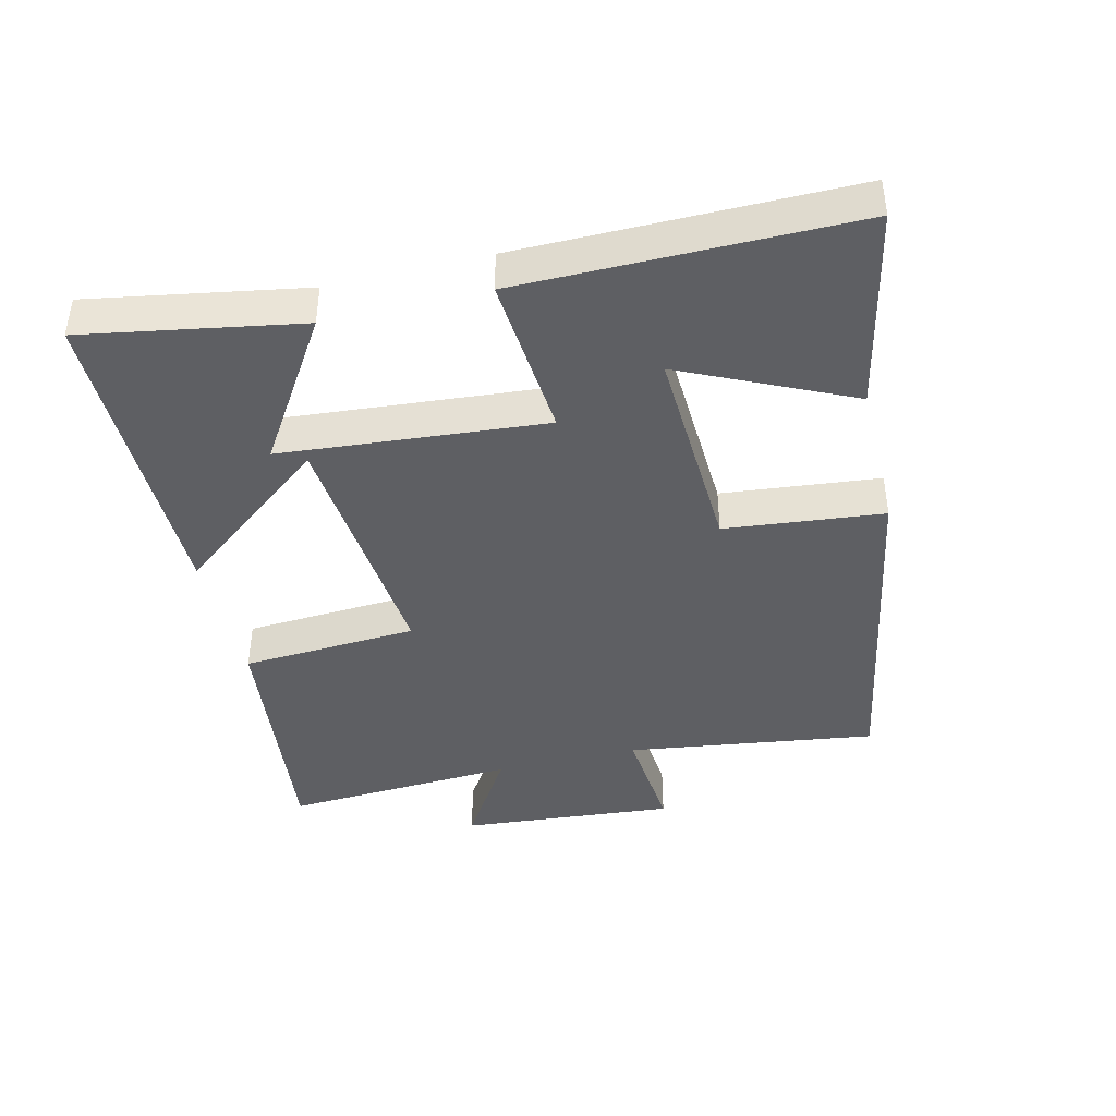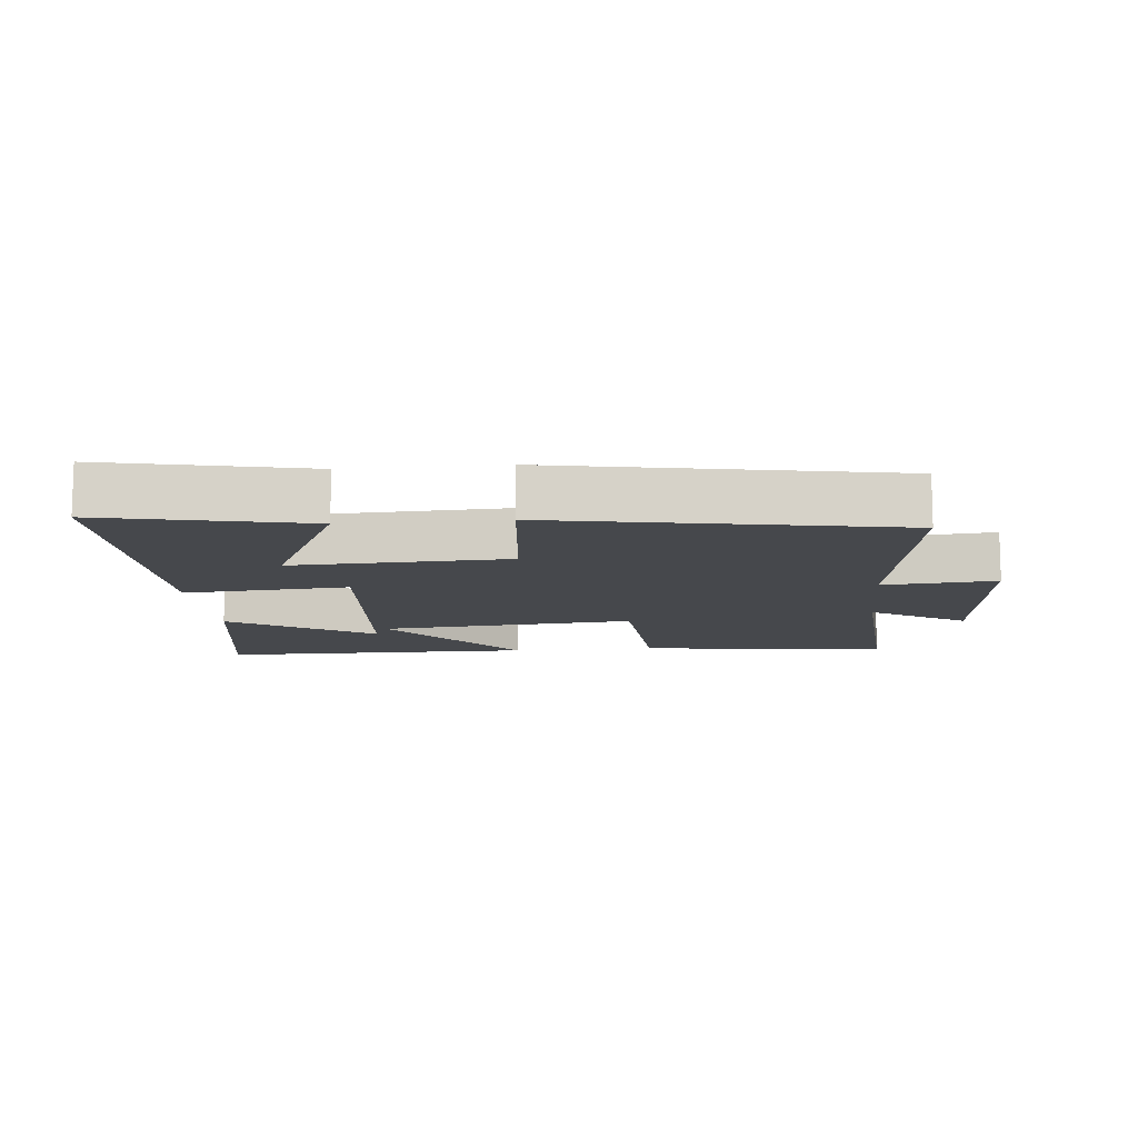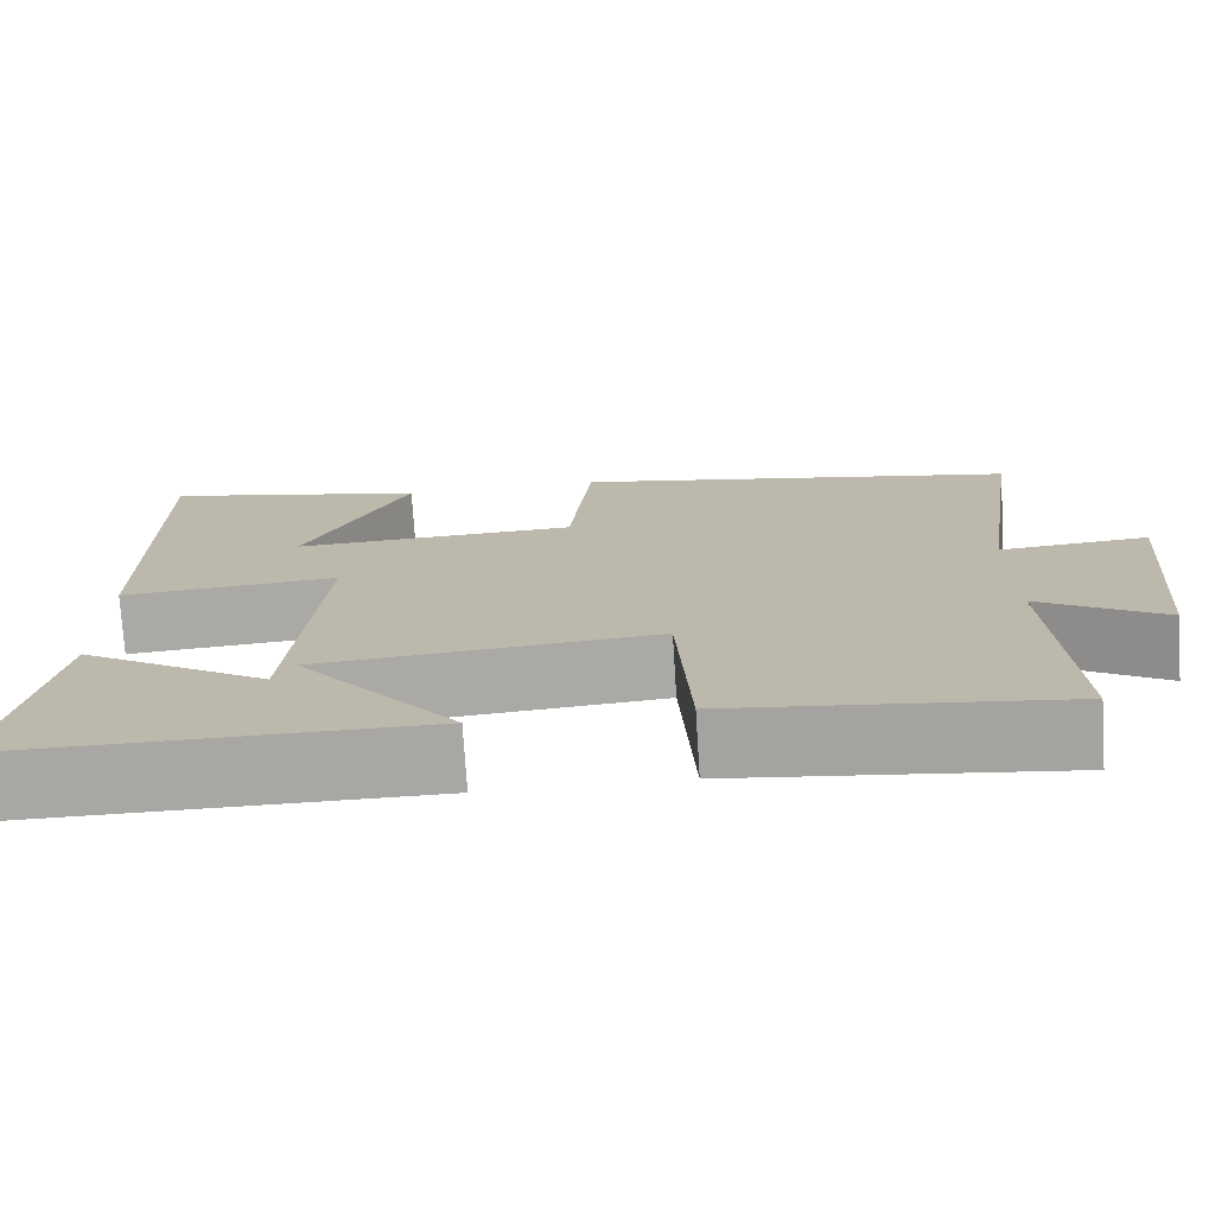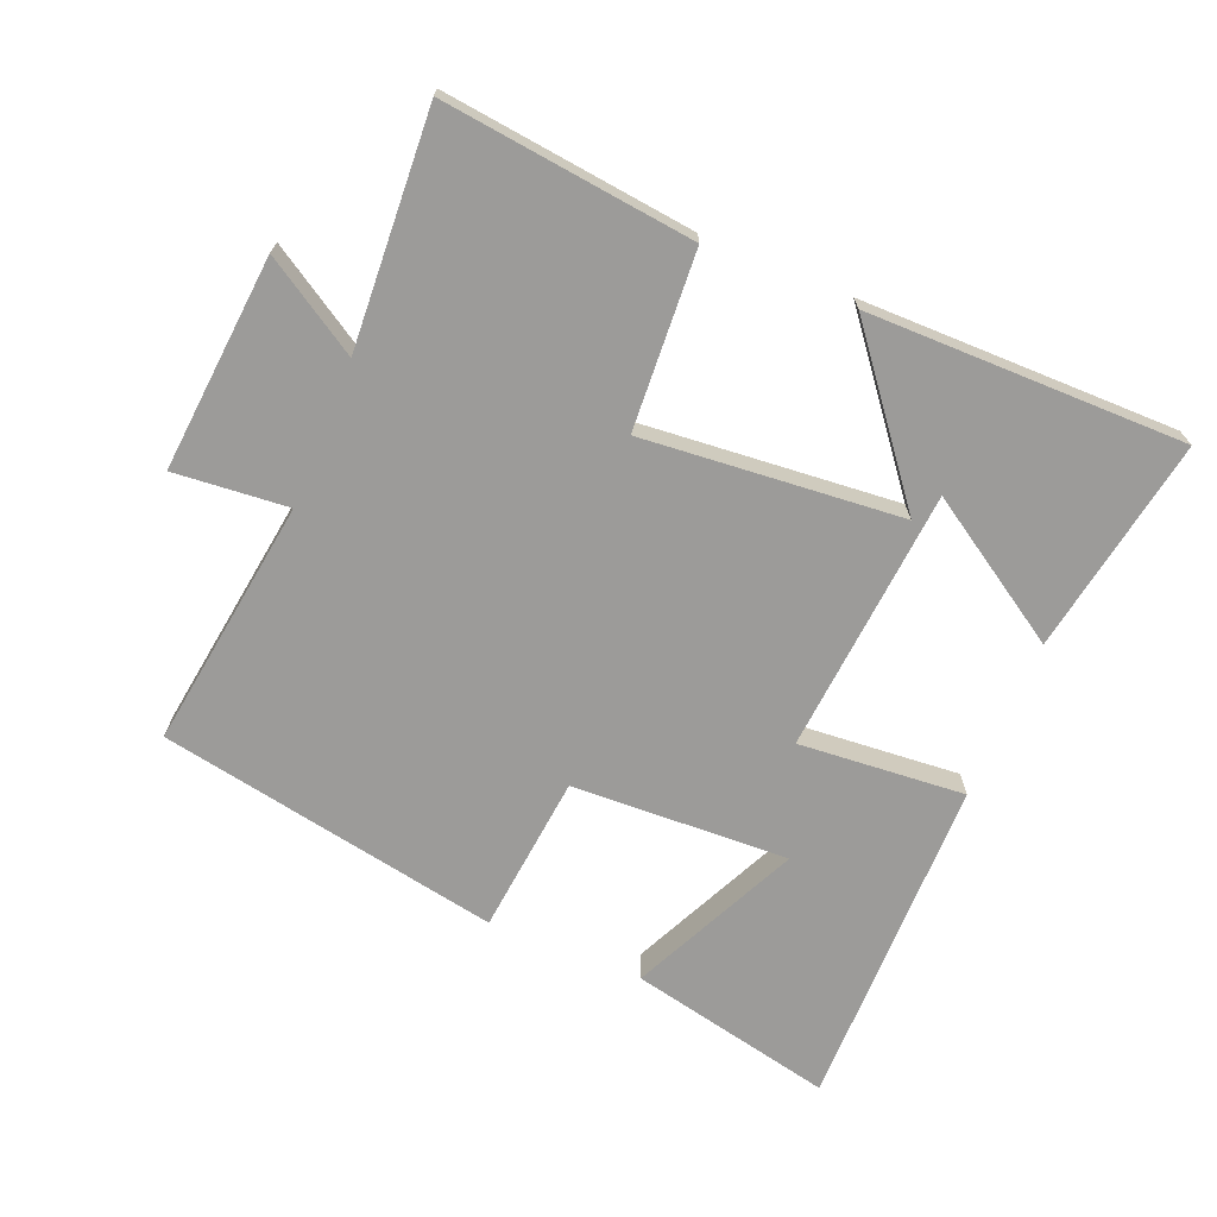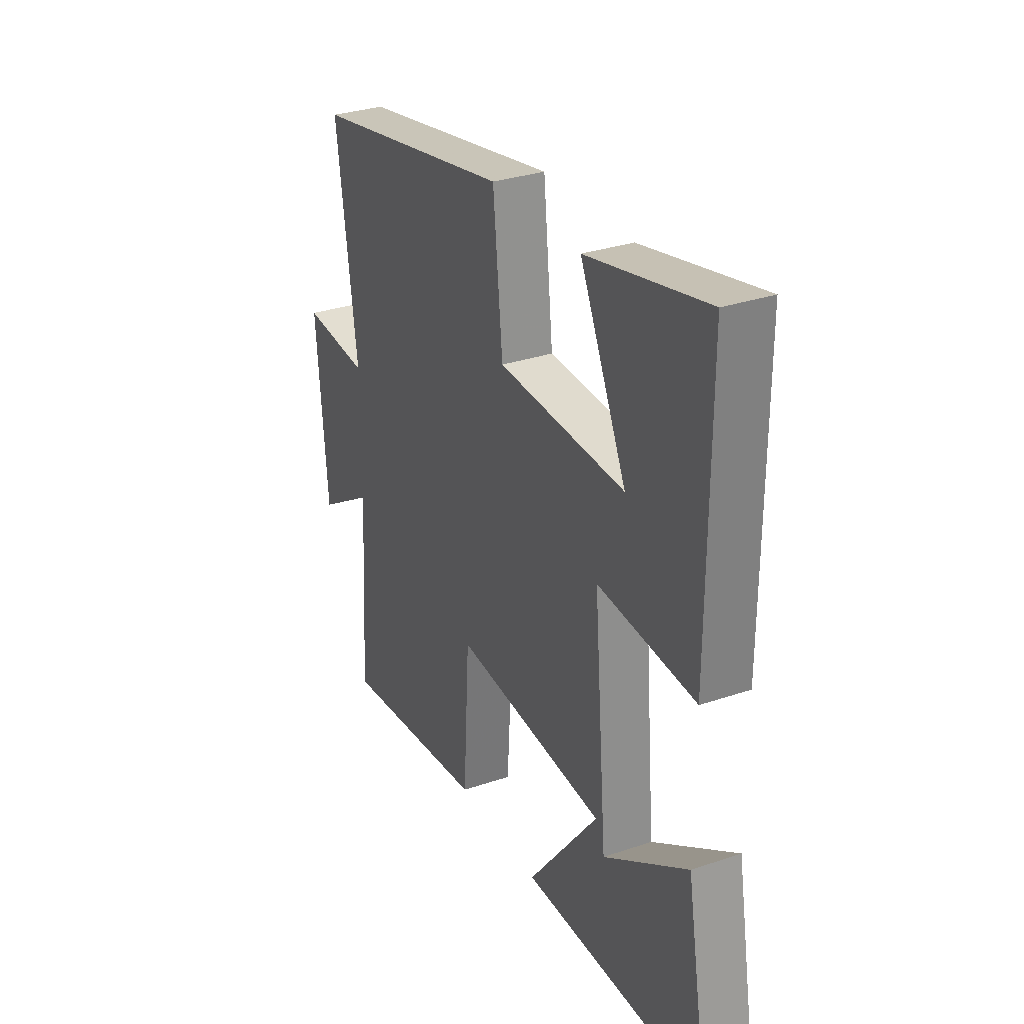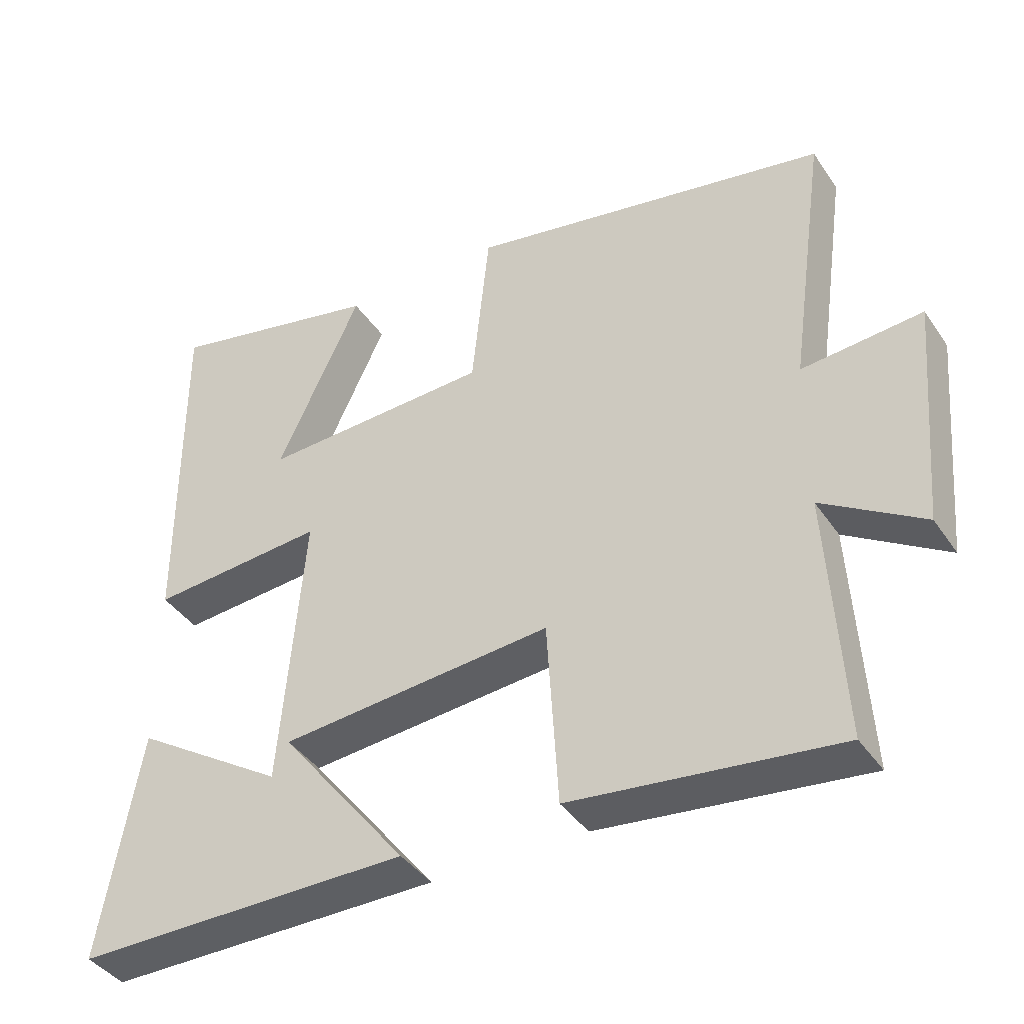
<metadata>
{"format":"obj","ext":"obj","renderer":"f3d","projection":"perspective","resolution":1024,"background":"white","views":[{"elev":-41.8,"azim":-76.3,"up":"+Y"},{"elev":-11.3,"azim":5.5,"up":"+Y"},{"elev":-74.7,"azim":3.6,"up":"+Z"},{"elev":-69.9,"azim":157.6,"up":"+Y"},{"elev":30.9,"azim":-116.0,"up":"+Z"},{"elev":-40.3,"azim":30.9,"up":"+Z"}]}
</metadata>
<code>
v -0.502 0.07 0.567
v -0.194 0.07 0.5
v -0.313 0.07 0.247
v 0.013 0.07 0.261
v 0.038 0.07 0.5
v 0.553 0.07 0.404
v 0.5 0.07 0.028
v 0.671 0.07 0.043
v 0.643 0.07 -0.281
v 0.5 0.07 -0.192
v 0.521 0.07 -0.544
v 0.143 0.07 -0.5
v 0.127 0.07 -0.234
v -0.261 0.07 -0.268
v -0.079 0.07 -0.5
v -0.557 0.07 -0.501
v -0.5 0.07 -0.176
v -0.284 0.07 -0.314
v -0.25 0.07 0.084
v -0.5 0.07 0.064
v -0.502 0 0.567
v -0.194 0 0.5
v -0.313 0 0.247
v 0.013 0 0.261
v 0.038 0 0.5
v 0.553 0 0.404
v 0.5 0 0.028
v 0.671 0 0.043
v 0.643 0 -0.281
v 0.5 0 -0.192
v 0.521 0 -0.544
v 0.143 0 -0.5
v 0.127 0 -0.234
v -0.261 0 -0.268
v -0.079 0 -0.5
v -0.557 0 -0.501
v -0.5 0 -0.176
v -0.284 0 -0.314
v -0.25 0 0.084
v -0.5 0 0.064
f 19 20 1
f 15 16 17 18
f 14 15 18
f 14 18 19
f 13 14 19
f 10 11 12 13
f 10 13 19
f 7 8 9 10
f 7 10 19
f 4 5 6 7
f 3 4 7 19
f 1 2 3
f 1 3 19
f 21 40 39
f 38 37 36 35
f 38 35 34
f 39 38 34
f 39 34 33
f 33 32 31 30
f 39 33 30
f 30 29 28 27
f 39 30 27
f 27 26 25 24
f 39 27 24 23
f 23 22 21
f 39 23 21
f 1 21 22 2
f 2 22 23 3
f 3 23 24 4
f 4 24 25 5
f 5 25 26 6
f 6 26 27 7
f 7 27 28 8
f 8 28 29 9
f 9 29 30 10
f 10 30 31 11
f 11 31 32 12
f 12 32 33 13
f 13 33 34 14
f 14 34 35 15
f 15 35 36 16
f 16 36 37 17
f 17 37 38 18
f 18 38 39 19
f 19 39 40 20
f 20 40 21 1

</code>
